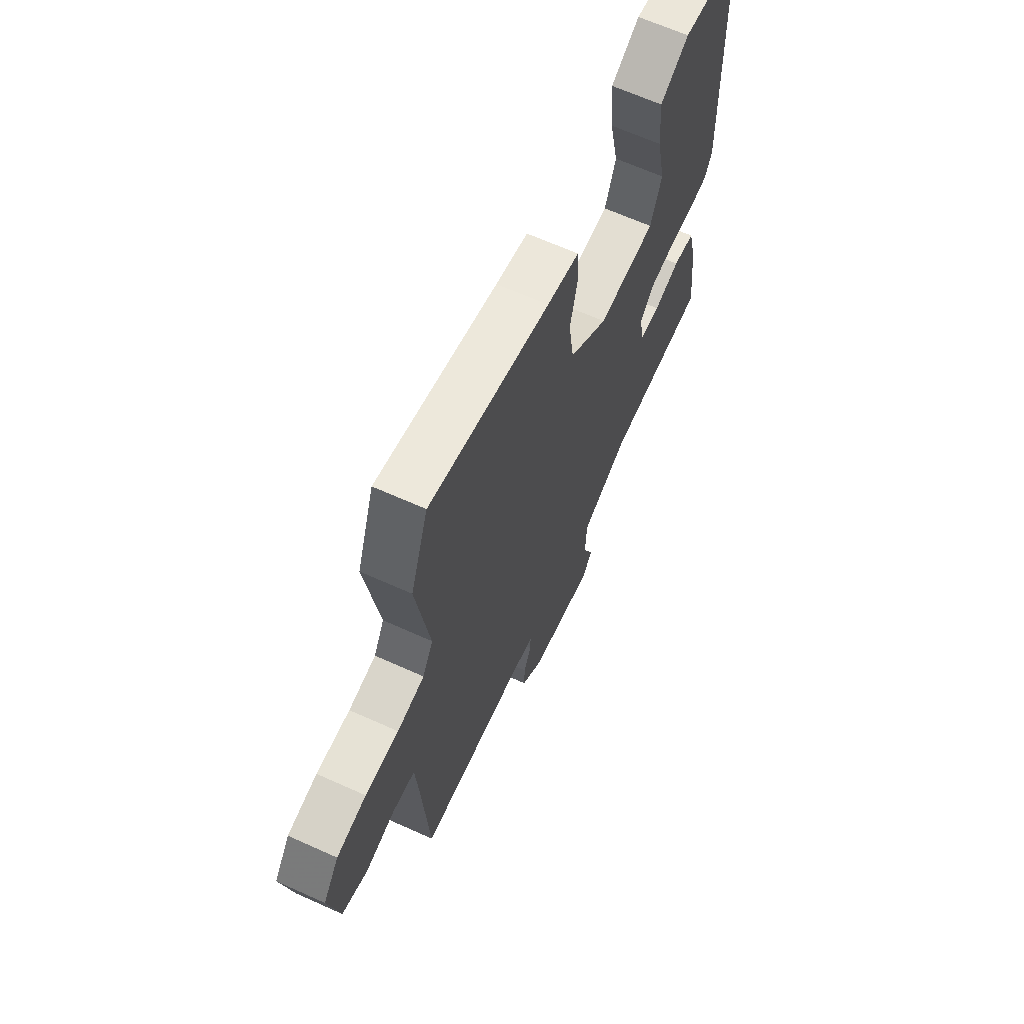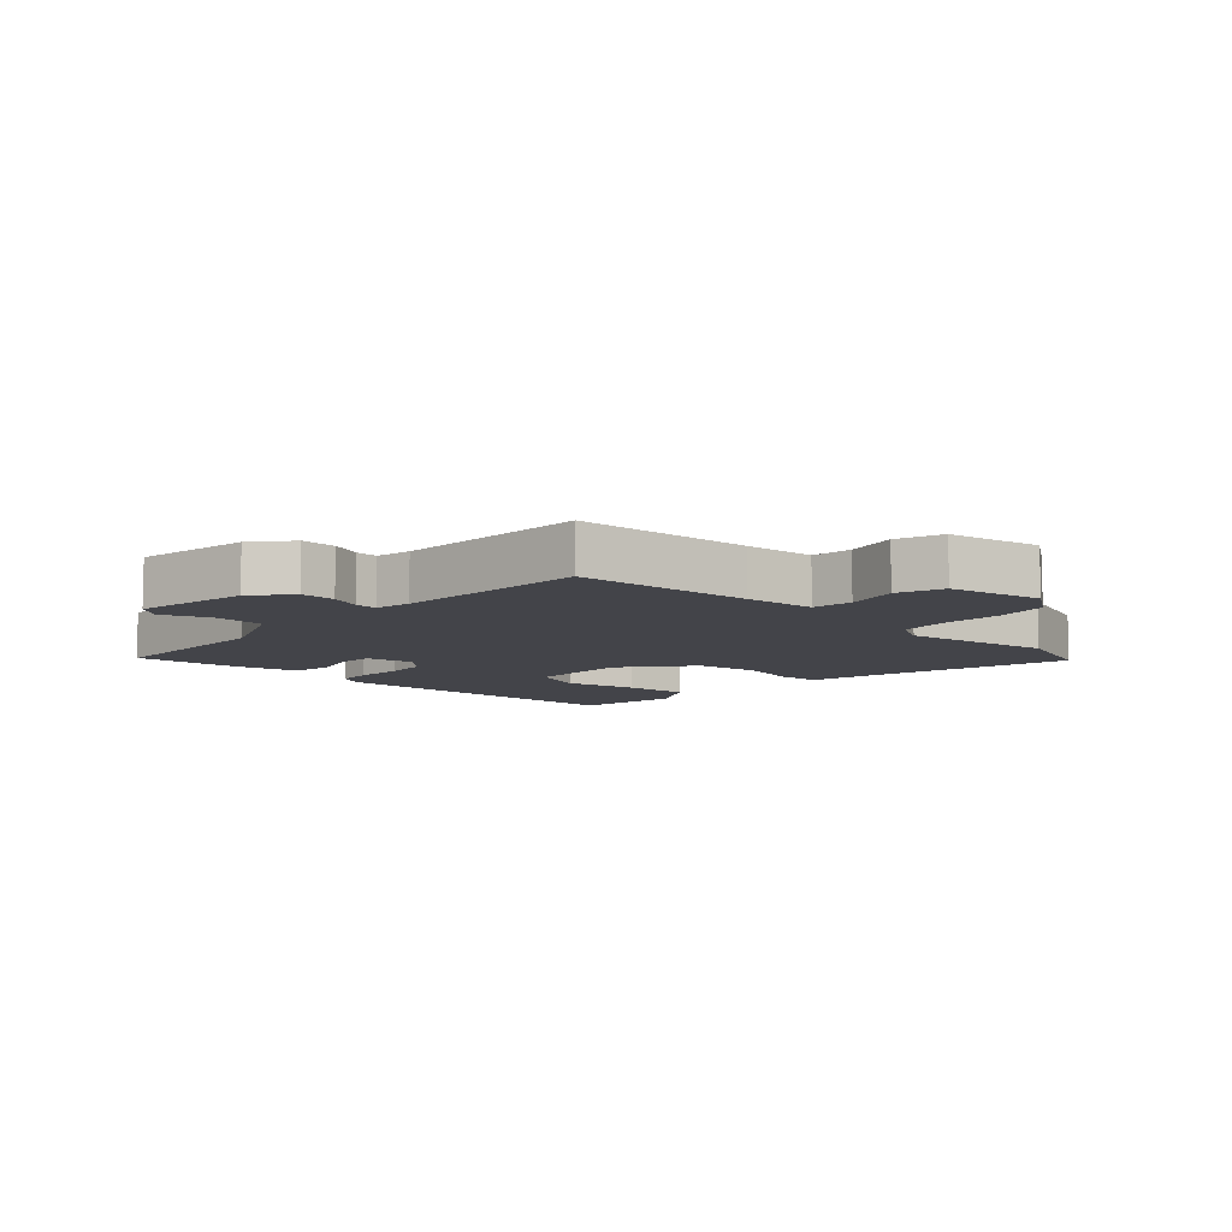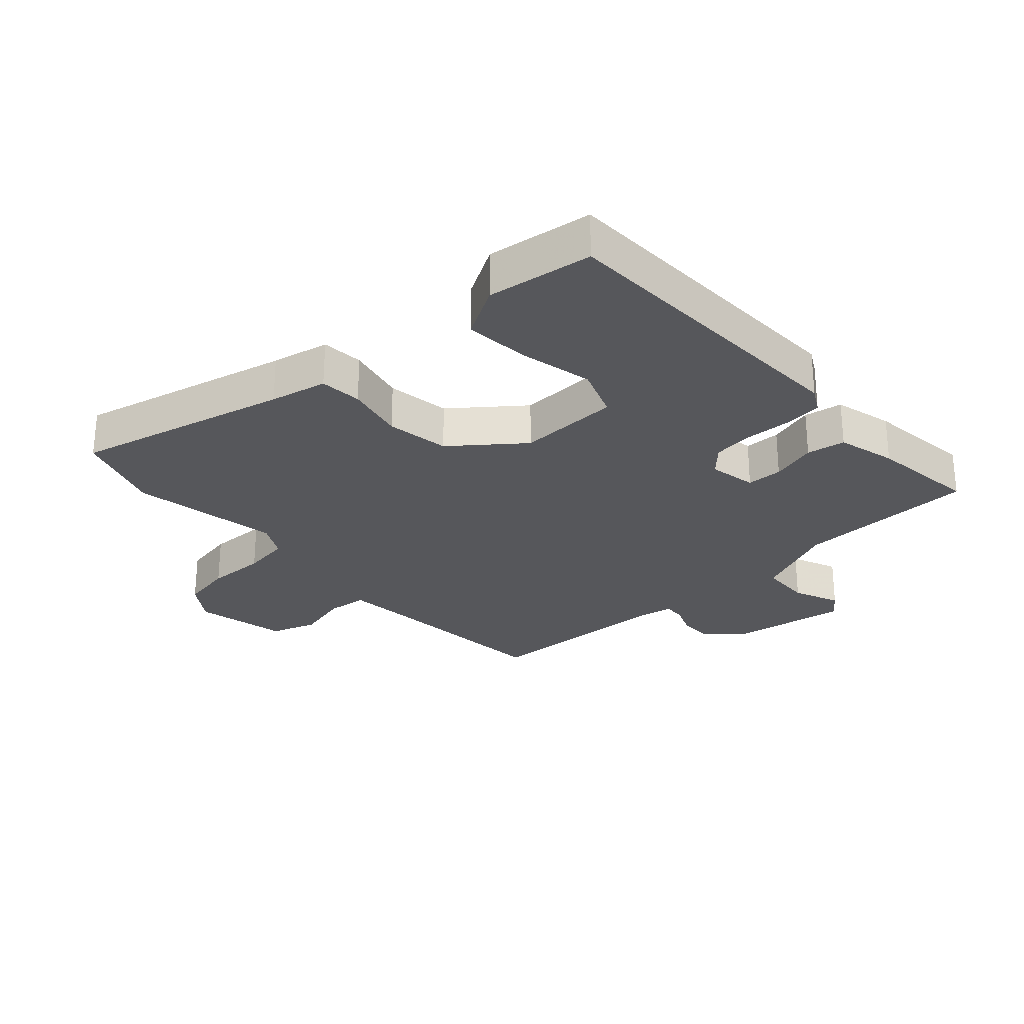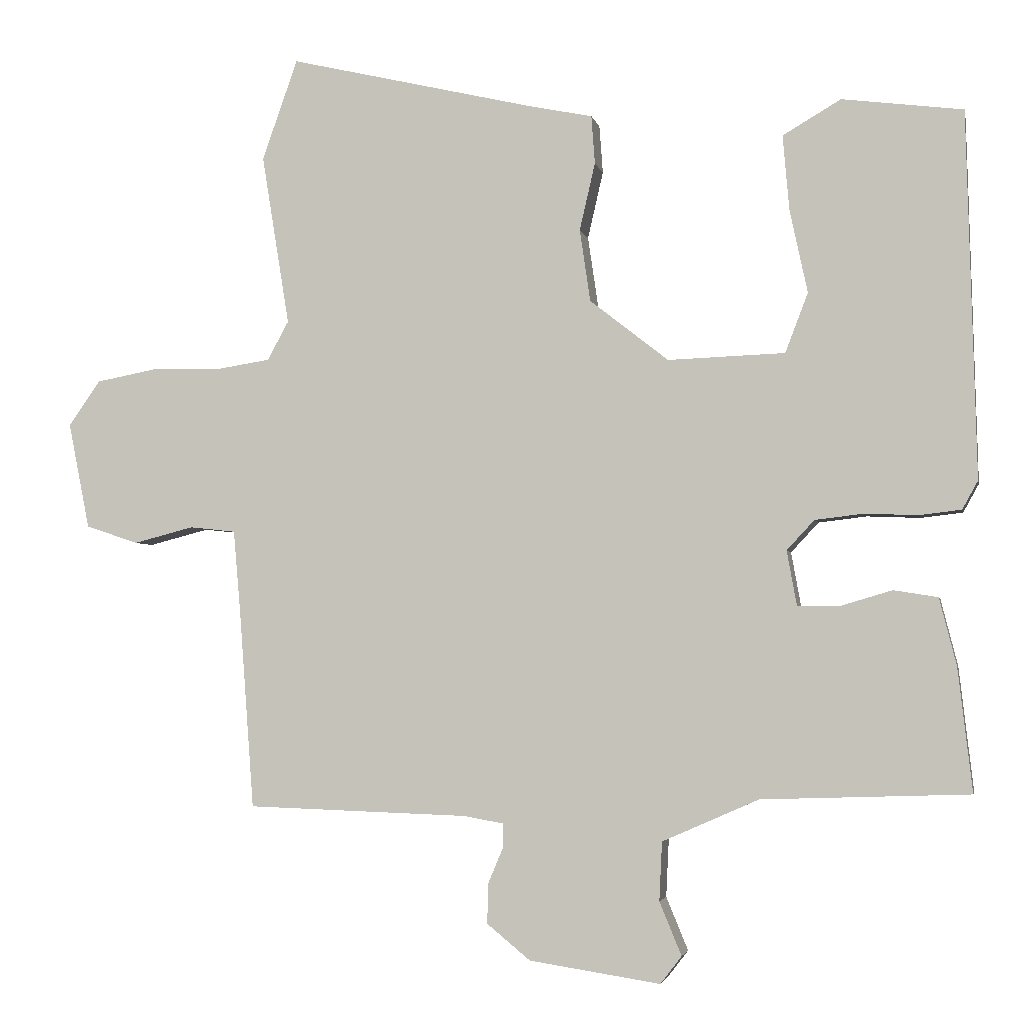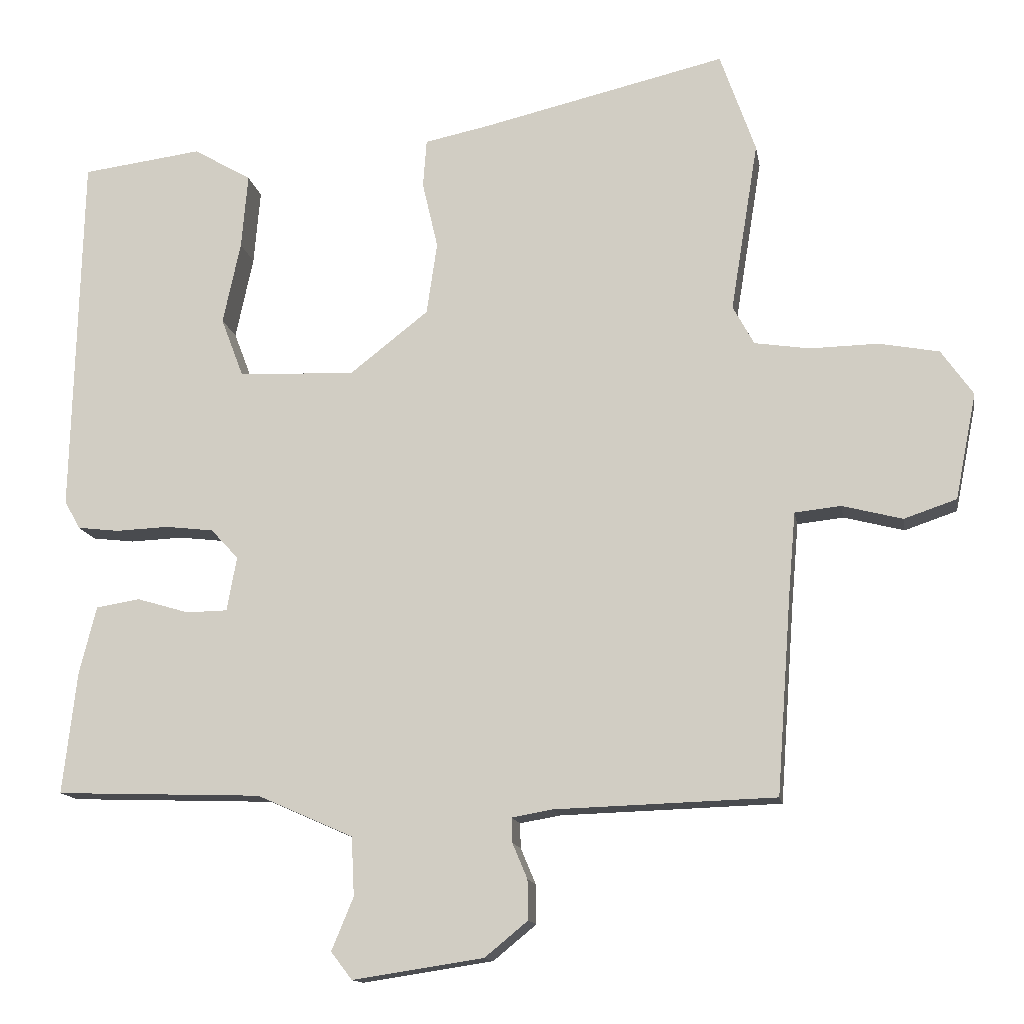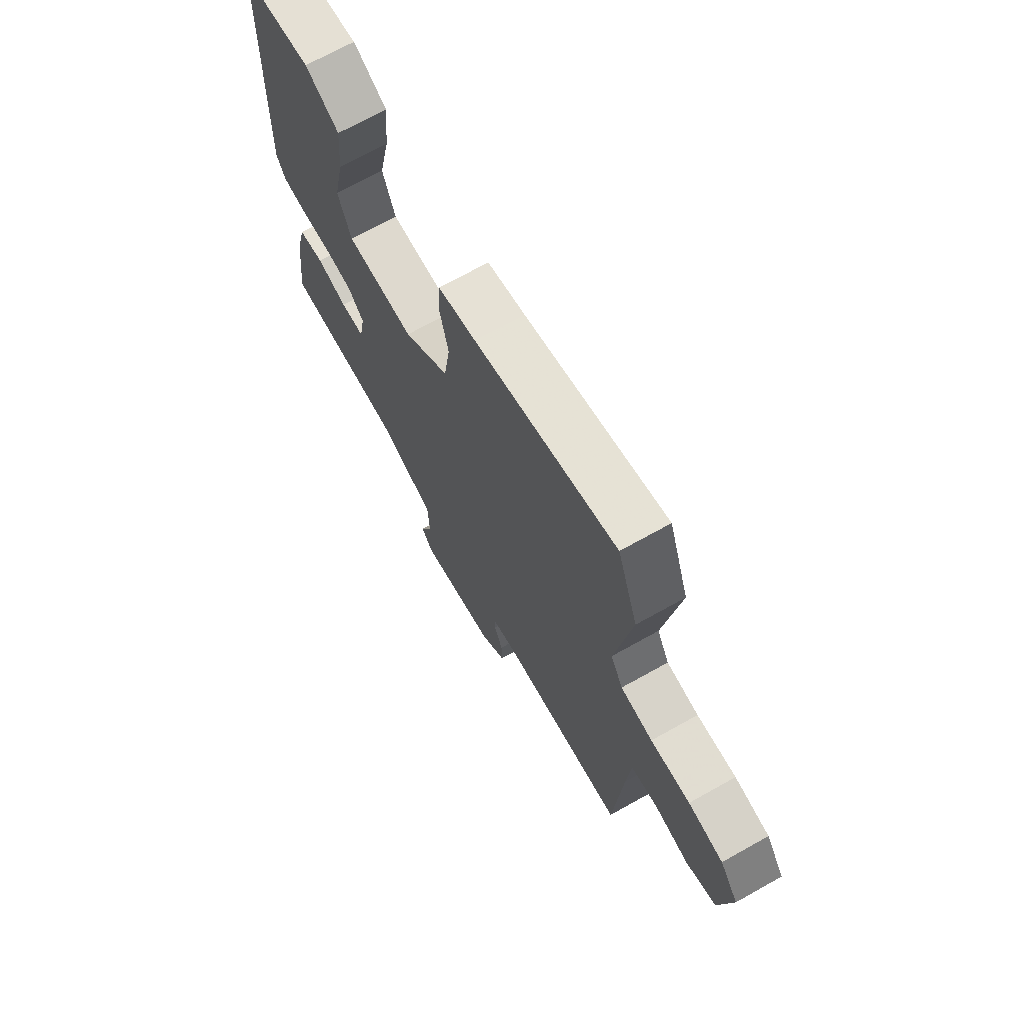
<metadata>
{"format":"obj","ext":"obj","renderer":"f3d","projection":"perspective","resolution":1024,"background":"white","views":[{"elev":65.3,"azim":-65.6,"up":"+Z"},{"elev":-8.5,"azim":-133.4,"up":"+Y"},{"elev":-27.1,"azim":42.3,"up":"+Y"},{"elev":-3.3,"azim":11.4,"up":"+Z"},{"elev":-13.7,"azim":-170.3,"up":"+Z"},{"elev":69.8,"azim":-119.3,"up":"+Z"}]}
</metadata>
<code>
v -0.521 0.07 -0.474
v -0.542 0.07 -0.191
v -0.552 0.07 -0.077
v -0.617 0.07 -0.07
v -0.702 0.07 -0.092
v -0.776 0.07 -0.067
v -0.806 0.07 0.083
v -0.761 0.07 0.147
v -0.676 0.07 0.163
v -0.58 0.07 0.161
v -0.502 0.07 0.173
v -0.472 0.07 0.228
v -0.511 0.07 0.469
v -0.461 0.07 0.611
v -0.116 0.07 0.53
v -0.024 0.07 0.511
v -0.019 0.07 0.443
v -0.041 0.07 0.348
v -0.026 0.07 0.246
v 0.085 0.07 0.159
v 0.25 0.07 0.165
v 0.282 0.07 0.249
v 0.257 0.07 0.366
v 0.248 0.07 0.472
v 0.33 0.07 0.52
v 0.5 0.07 0.498
v 0.513 0.07 -0.017
v 0.491 0.07 -0.057
v 0.432 0.07 -0.064
v 0.357 0.07 -0.061
v 0.289 0.07 -0.069
v 0.25 0.07 -0.111
v 0.264 0.07 -0.188
v 0.322 0.07 -0.189
v 0.396 0.07 -0.167
v 0.458 0.07 -0.177
v 0.482 0.07 -0.272
v 0.502 0.07 -0.446
v 0.21 0.07 -0.456
v 0.074 0.07 -0.516
v 0.07 0.07 -0.599
v 0.101 0.07 -0.674
v 0.071 0.07 -0.713
v -0.114 0.07 -0.685
v -0.175 0.07 -0.635
v -0.174 0.07 -0.579
v -0.153 0.07 -0.529
v -0.152 0.07 -0.494
v -0.209 0.07 -0.484
v -0.521 0 -0.474
v -0.542 0 -0.191
v -0.552 0 -0.077
v -0.617 0 -0.07
v -0.702 0 -0.092
v -0.776 0 -0.067
v -0.806 0 0.083
v -0.761 0 0.147
v -0.676 0 0.163
v -0.58 0 0.161
v -0.502 0 0.173
v -0.472 0 0.228
v -0.511 0 0.469
v -0.461 0 0.611
v -0.116 0 0.53
v -0.024 0 0.511
v -0.019 0 0.443
v -0.041 0 0.348
v -0.026 0 0.246
v 0.085 0 0.159
v 0.25 0 0.165
v 0.282 0 0.249
v 0.257 0 0.366
v 0.248 0 0.472
v 0.33 0 0.52
v 0.5 0 0.498
v 0.513 0 -0.017
v 0.491 0 -0.057
v 0.432 0 -0.064
v 0.357 0 -0.061
v 0.289 0 -0.069
v 0.25 0 -0.111
v 0.264 0 -0.188
v 0.322 0 -0.189
v 0.396 0 -0.167
v 0.458 0 -0.177
v 0.482 0 -0.272
v 0.502 0 -0.446
v 0.21 0 -0.456
v 0.074 0 -0.516
v 0.07 0 -0.599
v 0.101 0 -0.674
v 0.071 0 -0.713
v -0.114 0 -0.685
v -0.175 0 -0.635
v -0.174 0 -0.579
v -0.153 0 -0.529
v -0.152 0 -0.494
v -0.209 0 -0.484
f 45 46 47
f 44 45 47
f 43 44 47
f 42 43 47
f 41 42 47
f 40 41 47 48
f 39 40 48 49
f 37 38 39
f 36 37 39
f 35 36 39
f 34 35 39
f 49 1 2
f 39 49 2
f 34 39 2
f 33 34 2
f 28 29 30
f 27 28 30
f 26 27 30
f 25 26 30
f 24 25 30
f 23 24 30
f 22 23 30
f 21 22 30 31
f 20 21 31 32
f 15 16 17 18
f 15 18 19
f 14 15 19
f 13 14 19
f 12 13 19
f 33 2 3
f 32 33 3
f 20 32 3
f 19 20 3
f 12 19 3
f 11 12 3
f 8 9 10
f 7 8 10
f 6 7 10
f 5 6 10
f 4 5 10
f 3 4 10 11
f 96 95 94
f 96 94 93
f 96 93 92
f 96 92 91
f 96 91 90
f 97 96 90 89
f 98 97 89 88
f 88 87 86
f 88 86 85
f 88 85 84
f 88 84 83
f 51 50 98
f 51 98 88
f 51 88 83
f 51 83 82
f 79 78 77
f 79 77 76
f 79 76 75
f 79 75 74
f 79 74 73
f 79 73 72
f 79 72 71
f 80 79 71 70
f 81 80 70 69
f 67 66 65 64
f 68 67 64
f 68 64 63
f 68 63 62
f 68 62 61
f 52 51 82
f 52 82 81
f 52 81 69
f 52 69 68
f 52 68 61
f 52 61 60
f 59 58 57
f 59 57 56
f 59 56 55
f 59 55 54
f 59 54 53
f 60 59 53 52
f 1 50 51 2
f 2 51 52 3
f 3 52 53 4
f 4 53 54 5
f 5 54 55 6
f 6 55 56 7
f 7 56 57 8
f 8 57 58 9
f 9 58 59 10
f 10 59 60 11
f 11 60 61 12
f 12 61 62 13
f 13 62 63 14
f 14 63 64 15
f 15 64 65 16
f 16 65 66 17
f 17 66 67 18
f 18 67 68 19
f 19 68 69 20
f 20 69 70 21
f 21 70 71 22
f 22 71 72 23
f 23 72 73 24
f 24 73 74 25
f 25 74 75 26
f 26 75 76 27
f 27 76 77 28
f 28 77 78 29
f 29 78 79 30
f 30 79 80 31
f 31 80 81 32
f 32 81 82 33
f 33 82 83 34
f 34 83 84 35
f 35 84 85 36
f 36 85 86 37
f 37 86 87 38
f 38 87 88 39
f 39 88 89 40
f 40 89 90 41
f 41 90 91 42
f 42 91 92 43
f 43 92 93 44
f 44 93 94 45
f 45 94 95 46
f 46 95 96 47
f 47 96 97 48
f 48 97 98 49
f 49 98 50 1

</code>
